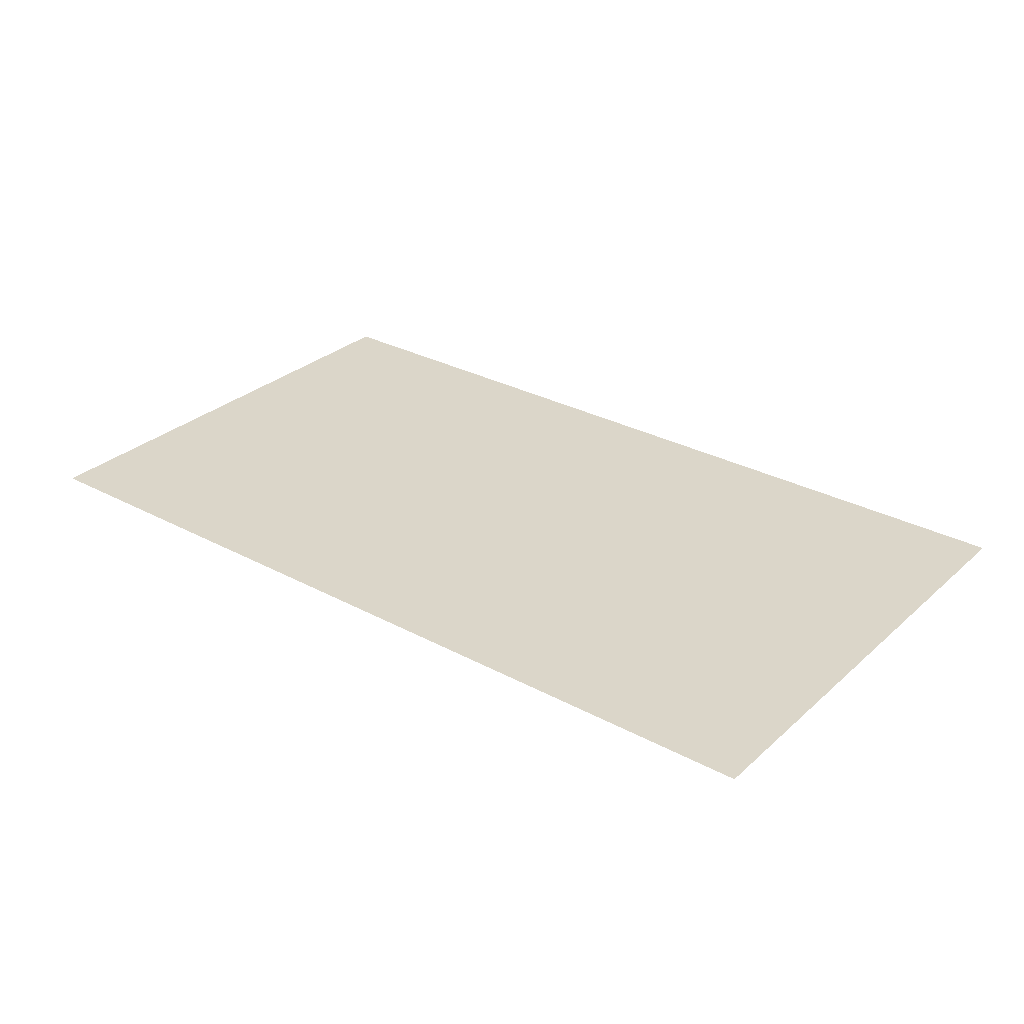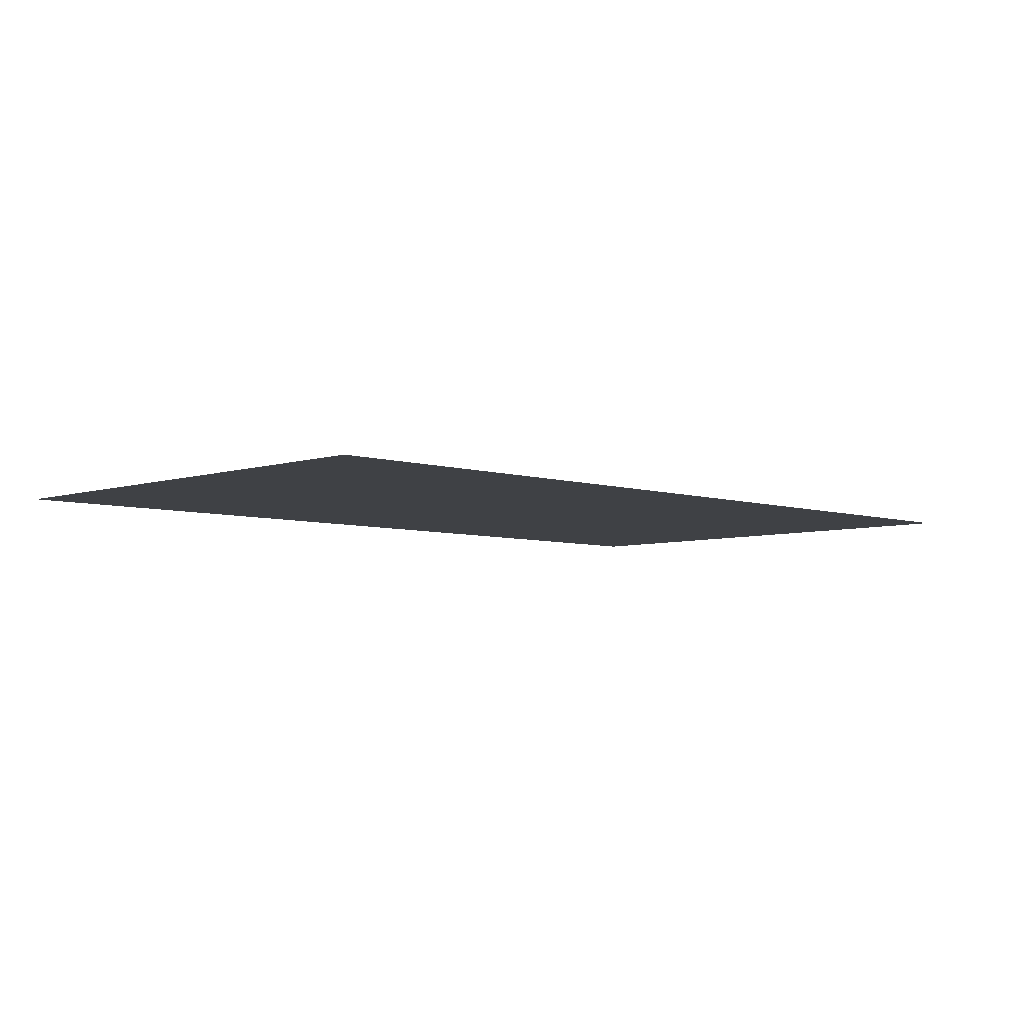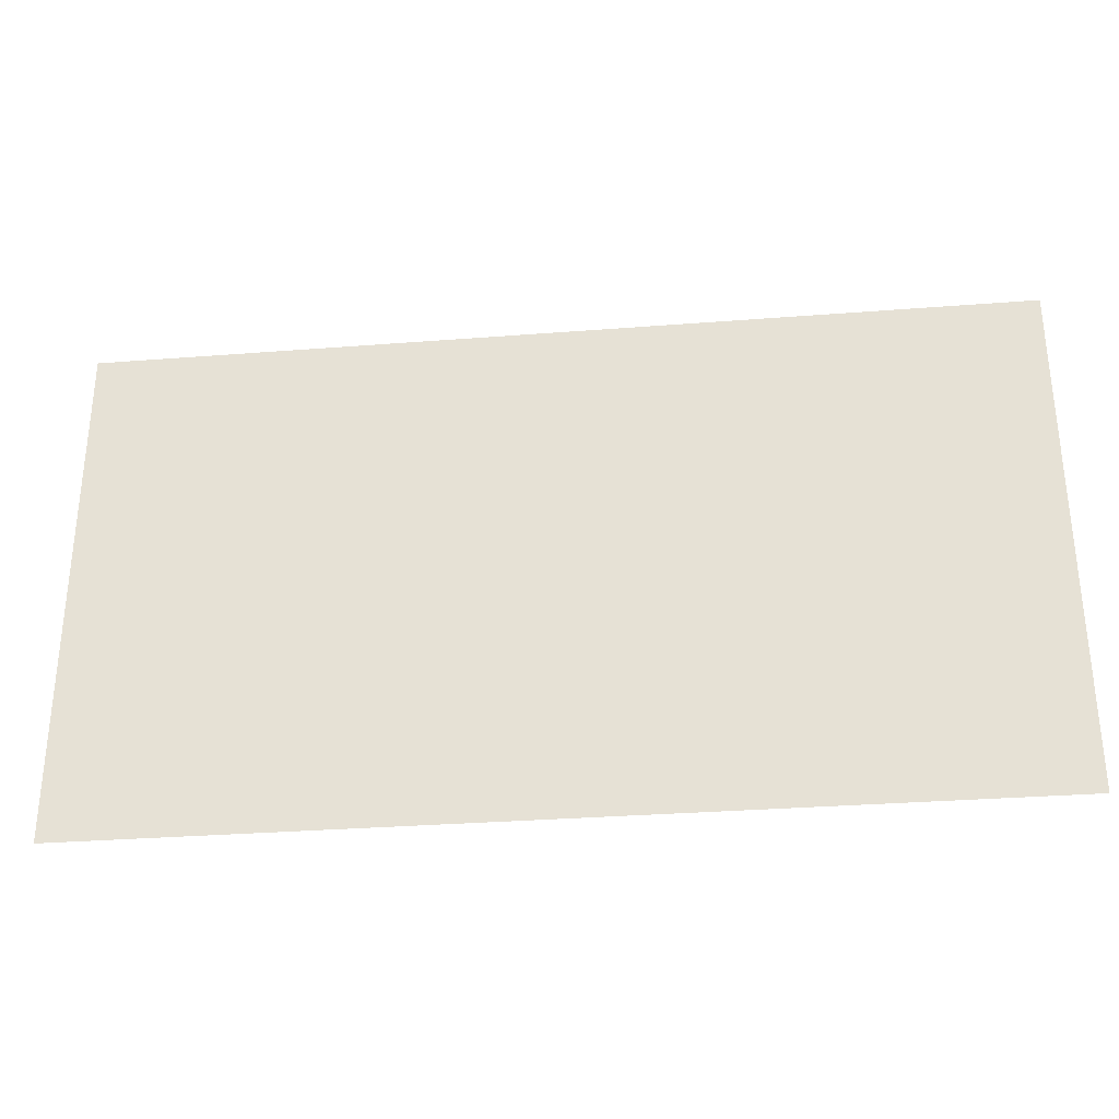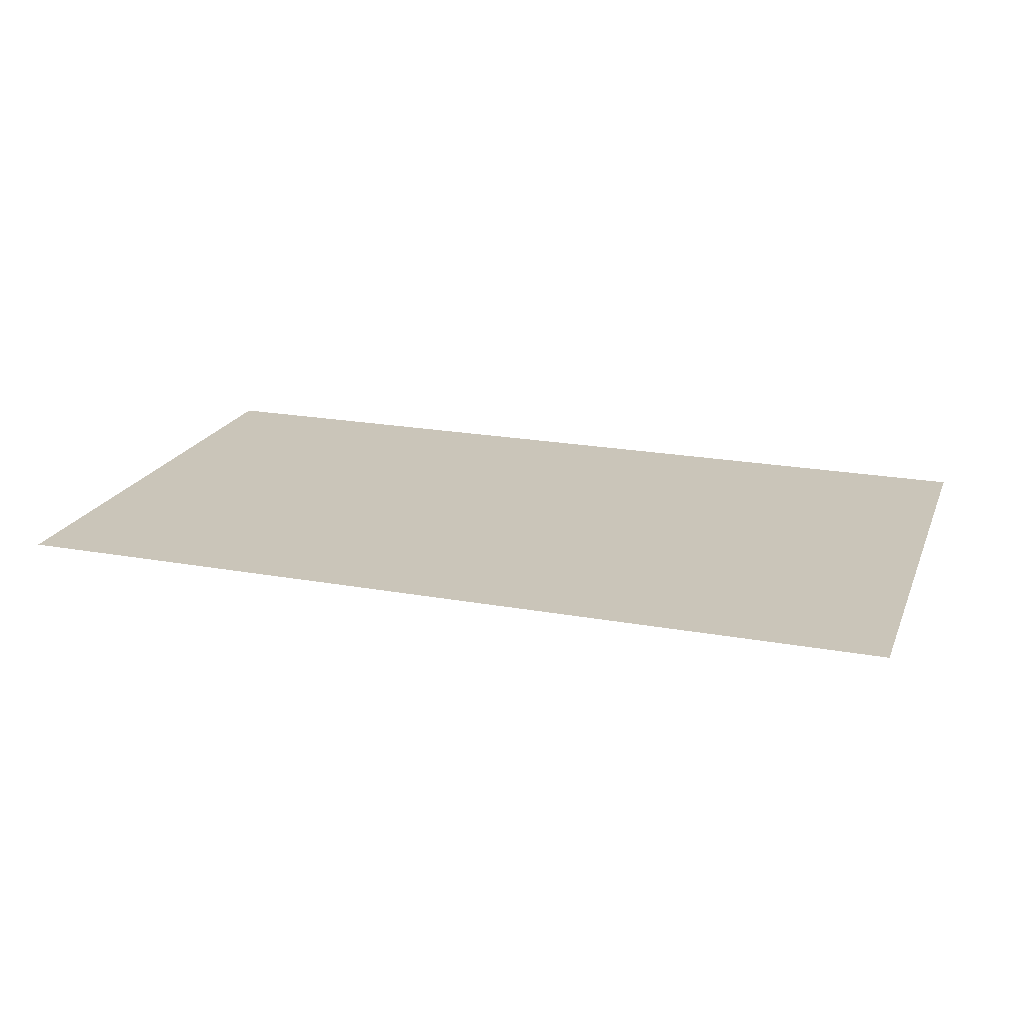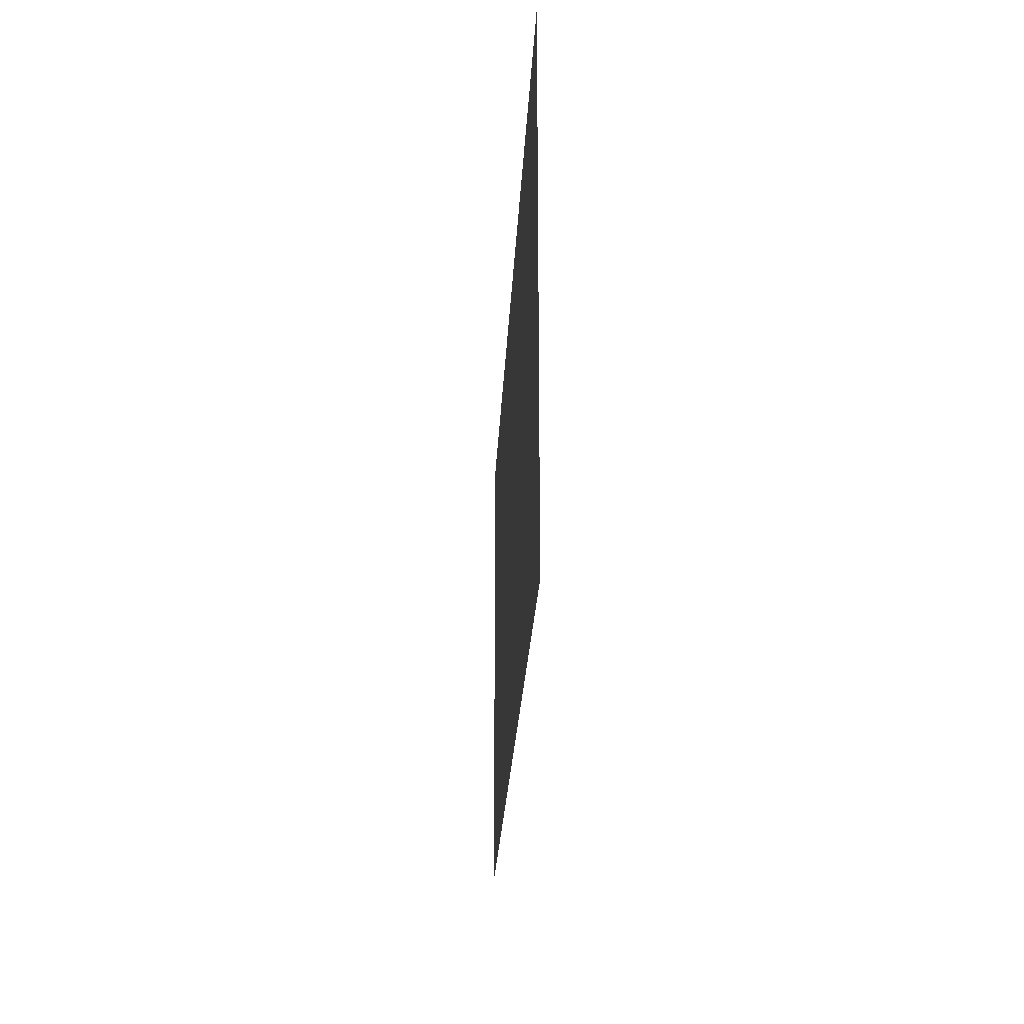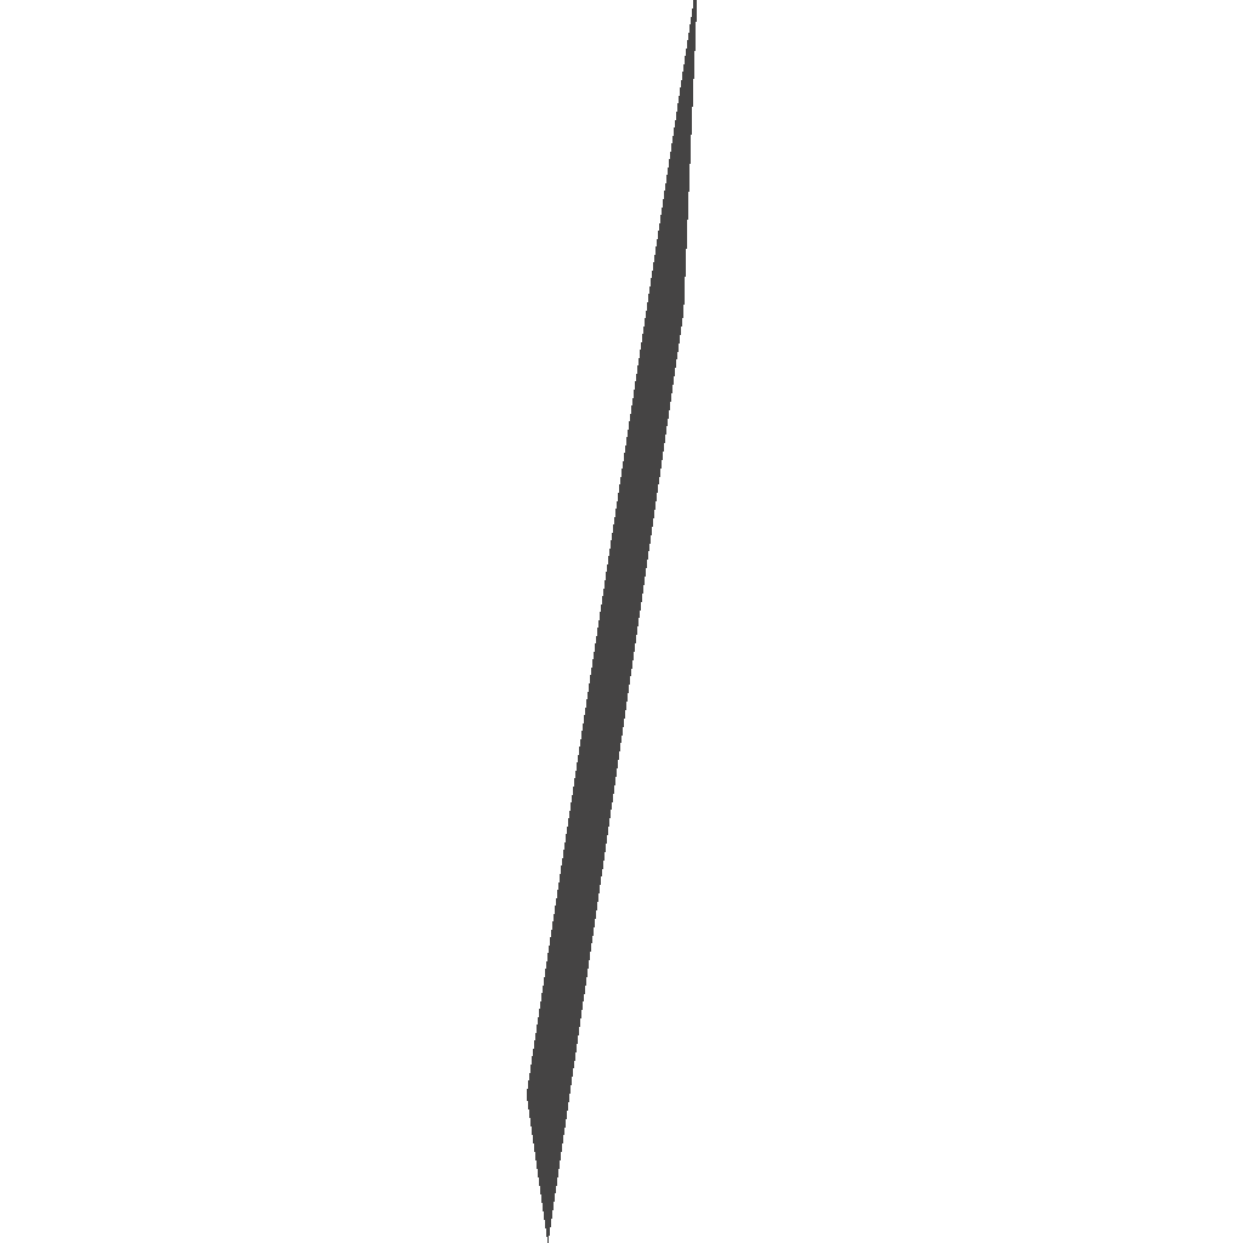
<metadata>
{"format":"obj","ext":"obj","renderer":"f3d","projection":"perspective","resolution":1024,"background":"white","views":[{"elev":29.9,"azim":-141.9,"up":"+Z"},{"elev":-5.6,"azim":-44.7,"up":"+Z"},{"elev":-31.5,"azim":-173.7,"up":"+Y"},{"elev":20.6,"azim":-161.7,"up":"+Z"},{"elev":-24.0,"azim":-92.6,"up":"+Y"},{"elev":65.4,"azim":97.7,"up":"+Y"}]}
</metadata>
<code>
v -480 -32 0
v -512 -32 0
v -512 0 0
v -480 0 0
v -448 -32 0
v -448 0 0
v -416 -32 0
v -416 0 0
v -384 -32 0
v -384 0 0
v -352 -32 0
v -352 0 0
v -320 -32 0
v -320 0 0
v -288 -32 0
v -288 0 0
v -256 -32 0
v -256 0 0
v -224 -32 0
v -224 0 0
v -192 -32 0
v -192 0 0
v -160 -32 0
v -160 0 0
v -128 -32 0
v -128 0 0
v -96 -32 0
v -96 0 0
v -64 -32 0
v -64 0 0
v -32 -32 0
v -32 0 0
v 0 -32 0
v 0 0 0
v -480 -64 0
v -512 -64 0
v -448 -64 0
v -416 -64 0
v -384 -64 0
v -352 -64 0
v -320 -64 0
v -288 -64 0
v -256 -64 0
v -224 -64 0
v -192 -64 0
v -160 -64 0
v -128 -64 0
v -96 -64 0
v -64 -64 0
v -32 -64 0
v 0 -64 0
v -480 -96 0
v -512 -96 0
v -448 -96 0
v -416 -96 0
v -384 -96 0
v -352 -96 0
v -320 -96 0
v -288 -96 0
v -256 -96 0
v -224 -96 0
v -192 -96 0
v -160 -96 0
v -128 -96 0
v -96 -96 0
v -64 -96 0
v -32 -96 0
v 0 -96 0
v -480 -128 0
v -512 -128 0
v -448 -128 0
v -416 -128 0
v -384 -128 0
v -352 -128 0
v -320 -128 0
v -288 -128 0
v -256 -128 0
v -224 -128 0
v -192 -128 0
v -160 -128 0
v -128 -128 0
v -96 -128 0
v -64 -128 0
v -32 -128 0
v 0 -128 0
v -480 -160 0
v -512 -160 0
v -448 -160 0
v -416 -160 0
v -384 -160 0
v -352 -160 0
v -320 -160 0
v -288 -160 0
v -256 -160 0
v -224 -160 0
v -192 -160 0
v -160 -160 0
v -128 -160 0
v -96 -160 0
v -64 -160 0
v -32 -160 0
v 0 -160 0
v -480 -192 0
v -512 -192 0
v -448 -192 0
v -416 -192 0
v -384 -192 0
v -352 -192 0
v -320 -192 0
v -288 -192 0
v -256 -192 0
v -224 -192 0
v -192 -192 0
v -160 -192 0
v -128 -192 0
v -96 -192 0
v -64 -192 0
v -32 -192 0
v 0 -192 0
v -480 -224 0
v -512 -224 0
v -448 -224 0
v -416 -224 0
v -384 -224 0
v -352 -224 0
v -320 -224 0
v -288 -224 0
v -256 -224 0
v -224 -224 0
v -192 -224 0
v -160 -224 0
v -128 -224 0
v -96 -224 0
v -64 -224 0
v -32 -224 0
v 0 -224 0
v -480 -256 0
v -512 -256 0
v -448 -256 0
v -416 -256 0
v -384 -256 0
v -352 -256 0
v -320 -256 0
v -288 -256 0
v -256 -256 0
v -224 -256 0
v -192 -256 0
v -160 -256 0
v -128 -256 0
v -96 -256 0
v -64 -256 0
v -32 -256 0
v 0 -256 0
v -480 -288 0
v -512 -288 0
v -448 -288 0
v -416 -288 0
v -384 -288 0
v -352 -288 0
v -320 -288 0
v -288 -288 0
v -256 -288 0
v -224 -288 0
v -192 -288 0
v -160 -288 0
v -128 -288 0
v -96 -288 0
v -64 -288 0
v -32 -288 0
v 0 -288 0
g mesh_0001
f 1 2 3 4
f 5 1 4 6
f 7 5 6 8
f 9 7 8 10
f 11 9 10 12
f 13 11 12 14
f 15 13 14 16
f 17 15 16 18
f 19 17 18 20
f 21 19 20 22
f 23 21 22 24
f 25 23 24 26
f 27 25 26 28
f 29 27 28 30
f 31 29 30 32
f 33 31 32 34
f 35 36 2 1
f 37 35 1 5
f 38 37 5 7
f 39 38 7 9
f 40 39 9 11
f 41 40 11 13
f 42 41 13 15
f 43 42 15 17
f 44 43 17 19
f 45 44 19 21
f 46 45 21 23
f 47 46 23 25
f 48 47 25 27
f 49 48 27 29
f 50 49 29 31
f 51 50 31 33
f 52 53 36 35
f 54 52 35 37
f 55 54 37 38
f 56 55 38 39
f 57 56 39 40
f 58 57 40 41
f 59 58 41 42
f 60 59 42 43
f 61 60 43 44
f 62 61 44 45
f 63 62 45 46
f 64 63 46 47
f 65 64 47 48
f 66 65 48 49
f 67 66 49 50
f 68 67 50 51
f 69 70 53 52
f 71 69 52 54
f 72 71 54 55
f 73 72 55 56
f 74 73 56 57
f 75 74 57 58
f 76 75 58 59
f 77 76 59 60
f 78 77 60 61
f 79 78 61 62
f 80 79 62 63
f 81 80 63 64
f 82 81 64 65
f 83 82 65 66
f 84 83 66 67
f 85 84 67 68
f 86 87 70 69
f 88 86 69 71
f 89 88 71 72
f 90 89 72 73
f 91 90 73 74
f 92 91 74 75
f 93 92 75 76
f 94 93 76 77
f 95 94 77 78
f 96 95 78 79
f 97 96 79 80
f 98 97 80 81
f 99 98 81 82
f 100 99 82 83
f 101 100 83 84
f 102 101 84 85
f 103 104 87 86
f 105 103 86 88
f 106 105 88 89
f 107 106 89 90
f 108 107 90 91
f 109 108 91 92
f 110 109 92 93
f 111 110 93 94
f 112 111 94 95
f 113 112 95 96
f 114 113 96 97
f 115 114 97 98
f 116 115 98 99
f 117 116 99 100
f 118 117 100 101
f 119 118 101 102
f 120 121 104 103
f 122 120 103 105
f 123 122 105 106
f 124 123 106 107
f 125 124 107 108
f 126 125 108 109
f 127 126 109 110
f 128 127 110 111
f 129 128 111 112
f 130 129 112 113
f 131 130 113 114
f 132 131 114 115
f 133 132 115 116
f 134 133 116 117
f 135 134 117 118
f 136 135 118 119
f 137 138 121 120
f 139 137 120 122
f 140 139 122 123
f 141 140 123 124
f 142 141 124 125
f 143 142 125 126
f 144 143 126 127
f 145 144 127 128
f 146 145 128 129
f 147 146 129 130
f 148 147 130 131
f 149 148 131 132
f 150 149 132 133
f 151 150 133 134
f 152 151 134 135
f 153 152 135 136
f 154 155 138 137
f 156 154 137 139
f 157 156 139 140
f 158 157 140 141
f 159 158 141 142
f 160 159 142 143
f 161 160 143 144
f 162 161 144 145
f 163 162 145 146
f 164 163 146 147
f 165 164 147 148
f 166 165 148 149
f 167 166 149 150
f 168 167 150 151
f 169 168 151 152
f 170 169 152 153
g mesh_0002
f 117 116 99 100
f 118 117 100 101
f 119 118 101 102
f 134 133 116 117
f 135 134 117 118
f 136 135 118 119
f 151 150 133 134
f 152 151 134 135
f 153 152 135 136
f 168 167 150 151
f 169 168 151 152
f 170 169 152 153
g mesh_0003
f 135 134 117 118
f 136 135 118 119
f 152 151 134 135
f 153 152 135 136
f 169 168 151 152
f 170 169 152 153
g mesh_0004
f 136 135 118 119
g mesh_0005
f 1 2 3 4
f 5 1 4 6
f 7 5 6 8
f 9 7 8 10
f 11 9 10 12
f 13 11 12 14
f 15 13 14 16
f 17 15 16 18
f 19 17 18 20
f 21 19 20 22
f 23 21 22 24
f 25 23 24 26
f 27 25 26 28
f 29 27 28 30
f 31 29 30 32
f 33 31 32 34
f 35 36 2 1
f 37 35 1 5
f 38 37 5 7
f 39 38 7 9
f 40 39 9 11
f 41 40 11 13
f 42 41 13 15
f 43 42 15 17
f 44 43 17 19
f 45 44 19 21
f 46 45 21 23
f 47 46 23 25
f 48 47 25 27
f 49 48 27 29
f 50 49 29 31
f 51 50 31 33
f 52 53 36 35
f 54 52 35 37
f 55 54 37 38
f 56 55 38 39
f 57 56 39 40
f 58 57 40 41
f 59 58 41 42
f 60 59 42 43
f 61 60 43 44
f 62 61 44 45
f 63 62 45 46
f 64 63 46 47
f 65 64 47 48
f 66 65 48 49
f 67 66 49 50
f 68 67 50 51
g mesh_0006
f 15 13 14 16
f 21 19 20 22
f 37 35 1 5
f 38 37 5 7
f 48 47 25 27
f 49 48 27 29
f 54 52 35 37
f 55 54 37 38
f 65 64 47 48
f 66 65 48 49
f 71 69 52 54
f 72 71 54 55
f 82 81 64 65
f 83 82 65 66
f 107 106 89 90
f 108 107 90 91
f 124 123 106 107
f 125 124 107 108

</code>
